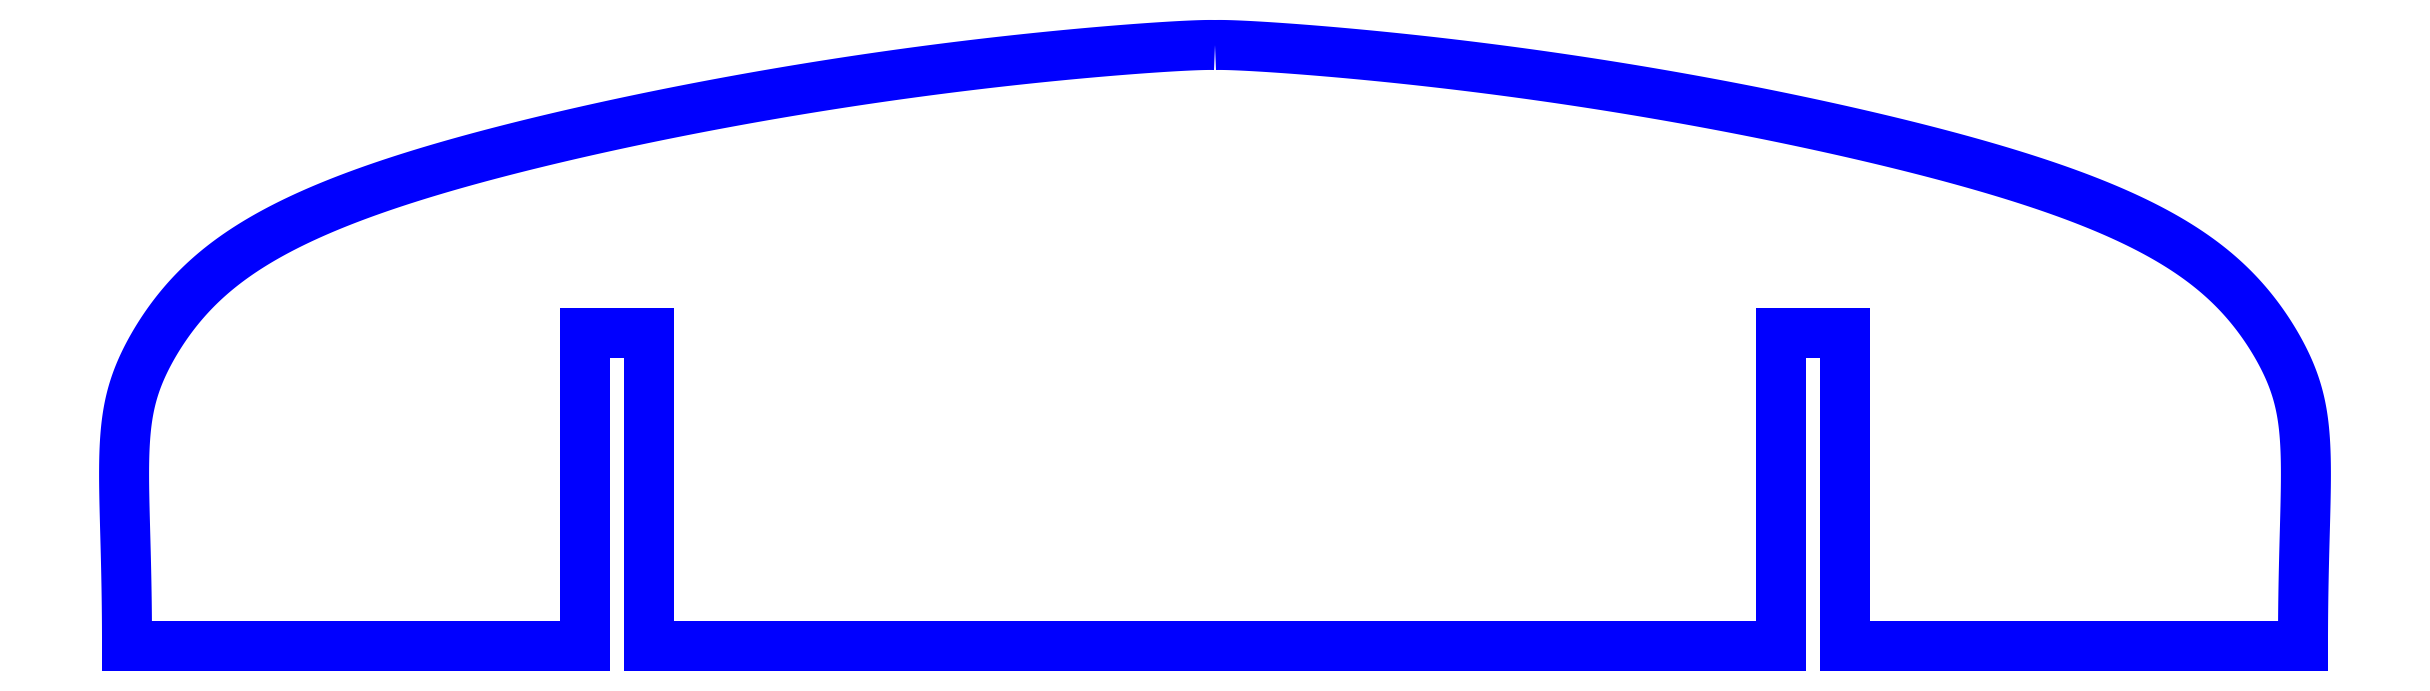
<metadata>
{"format":"dxf","ext":"dxf","renderer":"ezdxf+matplotlib","layout":"modelspace","background":"white","min_lineweight":24,"dpi":150}
</metadata>
<code>
0
SECTION
2
ENTITIES
0
SPLINE
8
PERIMETER
70
4
71
5
72
41
73
35
74
0
42
1e-09
43
1e-10
44
1e-10
40
-1
40
-1
40
-1
40
-1
40
-1
40
-1
40
-0.9667
40
-0.9333
40
-0.9
40
-0.8667
40
-0.8333
40
-0.8
40
-0.7667
40
-0.7333
40
-0.7
40
-0.6667
40
-0.6333
40
-0.6
40
-0.5667
40
-0.5333
40
-0.5
40
-0.4667
40
-0.4333
40
-0.4
40
-0.3667
40
-0.3333
40
-0.3
40
-0.2667
40
-0.2333
40
-0.2
40
-0.1667
40
-0.1333
40
-0.1
40
-0.06667
40
-0.03333
40
0
40
0
40
0
40
0
40
0
40
0
41
1
41
1
41
1
41
1
41
1
41
1
41
1
41
1
41
1
41
1
41
1
41
1
41
1
41
1
41
1
41
1
41
1
41
1
41
1
41
1
41
1
41
1
41
1
41
1
41
1
41
1
41
1
41
1
41
1
41
1
41
1
41
1
41
1
41
1
41
1
10
-1.392e-05
20
20.95
30
0
10
-0.1758
20
20.95
30
0
10
-0.6306
20
20.96
30
0
10
-1.622
20
20.93
30
0
10
-3.539
20
20.83
30
0
10
-6.78
20
20.59
30
0
10
-10.67
20
20.25
30
0
10
-15.01
20
19.8
30
0
10
-19.59
20
19.25
30
0
10
-24.31
20
18.59
30
0
10
-29.06
20
17.85
30
0
10
-33.78
20
17.03
30
0
10
-38.44
20
16.13
30
0
10
-43.01
20
15.16
30
0
10
-47.46
20
14.13
30
0
10
-51.76
20
13.03
30
0
10
-55.84
20
11.85
30
0
10
-59.64
20
10.59
30
0
10
-63.06
20
9.218
30
0
10
-66.04
20
7.746
30
0
10
-68.53
20
6.177
30
0
10
-70.53
20
4.537
30
0
10
-72.09
20
2.874
30
0
10
-73.3
20
1.245
30
0
10
-74.26
20
-0.3212
30
0
10
-75.01
20
-1.85
30
0
10
-75.58
20
-3.452
30
0
10
-75.94
20
-5.269
30
0
10
-76.09
20
-7.438
30
0
10
-76.08
20
-10.04
30
0
10
-75.99
20
-13.13
30
0
10
-75.91
20
-16.01
30
0
10
-75.87
20
-18.39
30
0
10
-75.87
20
-20.08
30
0
10
-75.87
20
-20.96
30
0
0
LINE
8
PERIMETER
10
-75.87
20
-20.96
30
0
11
-43.96
21
-20.96
31
0
0
LINE
8
PERIMETER
10
-43.96
20
-20.96
30
0
11
-43.96
21
0.8572
31
0
0
LINE
8
PERIMETER
10
-43.96
20
0.8572
30
0
11
-39.46
21
0.8572
31
0
0
LINE
8
PERIMETER
10
-39.46
20
0.8572
30
0
11
-39.46
21
-20.96
31
0
0
LINE
8
PERIMETER
10
-39.46
20
-20.96
30
0
11
39.45
21
-20.96
31
0
0
LINE
8
PERIMETER
10
39.45
20
-20.96
30
0
11
39.45
21
0.8572
31
0
0
LINE
8
PERIMETER
10
39.45
20
0.8572
30
0
11
43.95
21
0.8572
31
0
0
LINE
8
PERIMETER
10
43.95
20
0.8572
30
0
11
43.95
21
-20.96
31
0
0
LINE
8
PERIMETER
10
43.95
20
-20.96
30
0
11
75.87
21
-20.96
31
0
0
SPLINE
8
PERIMETER
70
4
71
5
72
41
73
35
74
0
42
1e-09
43
1e-10
44
1e-10
40
0
40
0
40
0
40
0
40
0
40
0
40
0.03333
40
0.06667
40
0.1
40
0.1333
40
0.1667
40
0.2
40
0.2333
40
0.2667
40
0.3
40
0.3333
40
0.3667
40
0.4
40
0.4333
40
0.4667
40
0.5
40
0.5333
40
0.5667
40
0.6
40
0.6333
40
0.6667
40
0.7
40
0.7333
40
0.7667
40
0.8
40
0.8333
40
0.8667
40
0.9
40
0.9333
40
0.9667
40
1
40
1
40
1
40
1
40
1
40
1
41
1
41
1
41
1
41
1
41
1
41
1
41
1
41
1
41
1
41
1
41
1
41
1
41
1
41
1
41
1
41
1
41
1
41
1
41
1
41
1
41
1
41
1
41
1
41
1
41
1
41
1
41
1
41
1
41
1
41
1
41
1
41
1
41
1
41
1
41
1
10
75.87
20
-20.96
30
0
10
75.87
20
-20.08
30
0
10
75.87
20
-18.39
30
0
10
75.91
20
-16.01
30
0
10
75.99
20
-13.13
30
0
10
76.08
20
-10.04
30
0
10
76.09
20
-7.438
30
0
10
75.94
20
-5.269
30
0
10
75.58
20
-3.452
30
0
10
75.01
20
-1.85
30
0
10
74.26
20
-0.3212
30
0
10
73.3
20
1.245
30
0
10
72.09
20
2.874
30
0
10
70.53
20
4.537
30
0
10
68.53
20
6.177
30
0
10
66.04
20
7.746
30
0
10
63.06
20
9.218
30
0
10
59.64
20
10.59
30
0
10
55.84
20
11.85
30
0
10
51.76
20
13.03
30
0
10
47.46
20
14.13
30
0
10
43.01
20
15.16
30
0
10
38.44
20
16.13
30
0
10
33.78
20
17.03
30
0
10
29.06
20
17.85
30
0
10
24.31
20
18.59
30
0
10
19.59
20
19.25
30
0
10
15.01
20
19.8
30
0
10
10.67
20
20.25
30
0
10
6.78
20
20.59
30
0
10
3.539
20
20.83
30
0
10
1.622
20
20.93
30
0
10
0.6306
20
20.96
30
0
10
0.1758
20
20.95
30
0
10
-1.392e-05
20
20.95
30
0
0
ENDSEC
0
EOF

</code>
